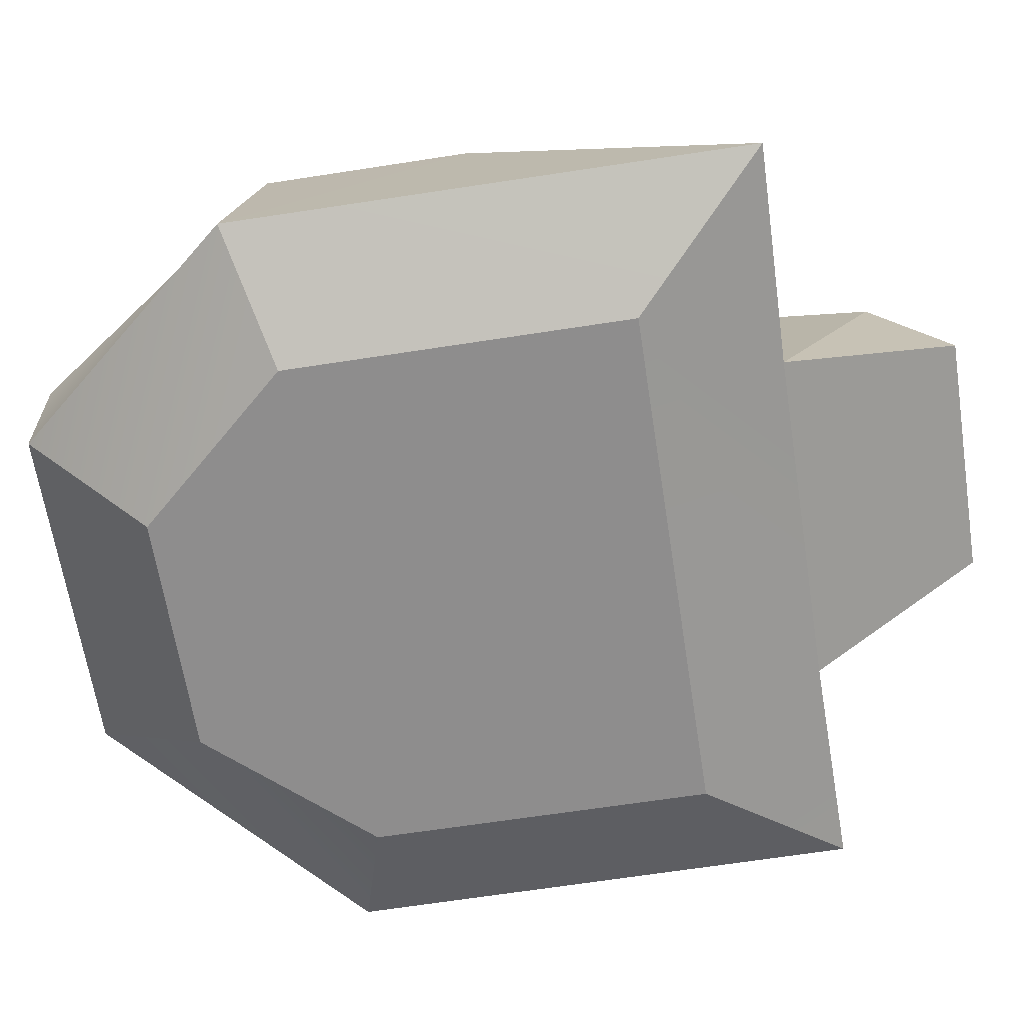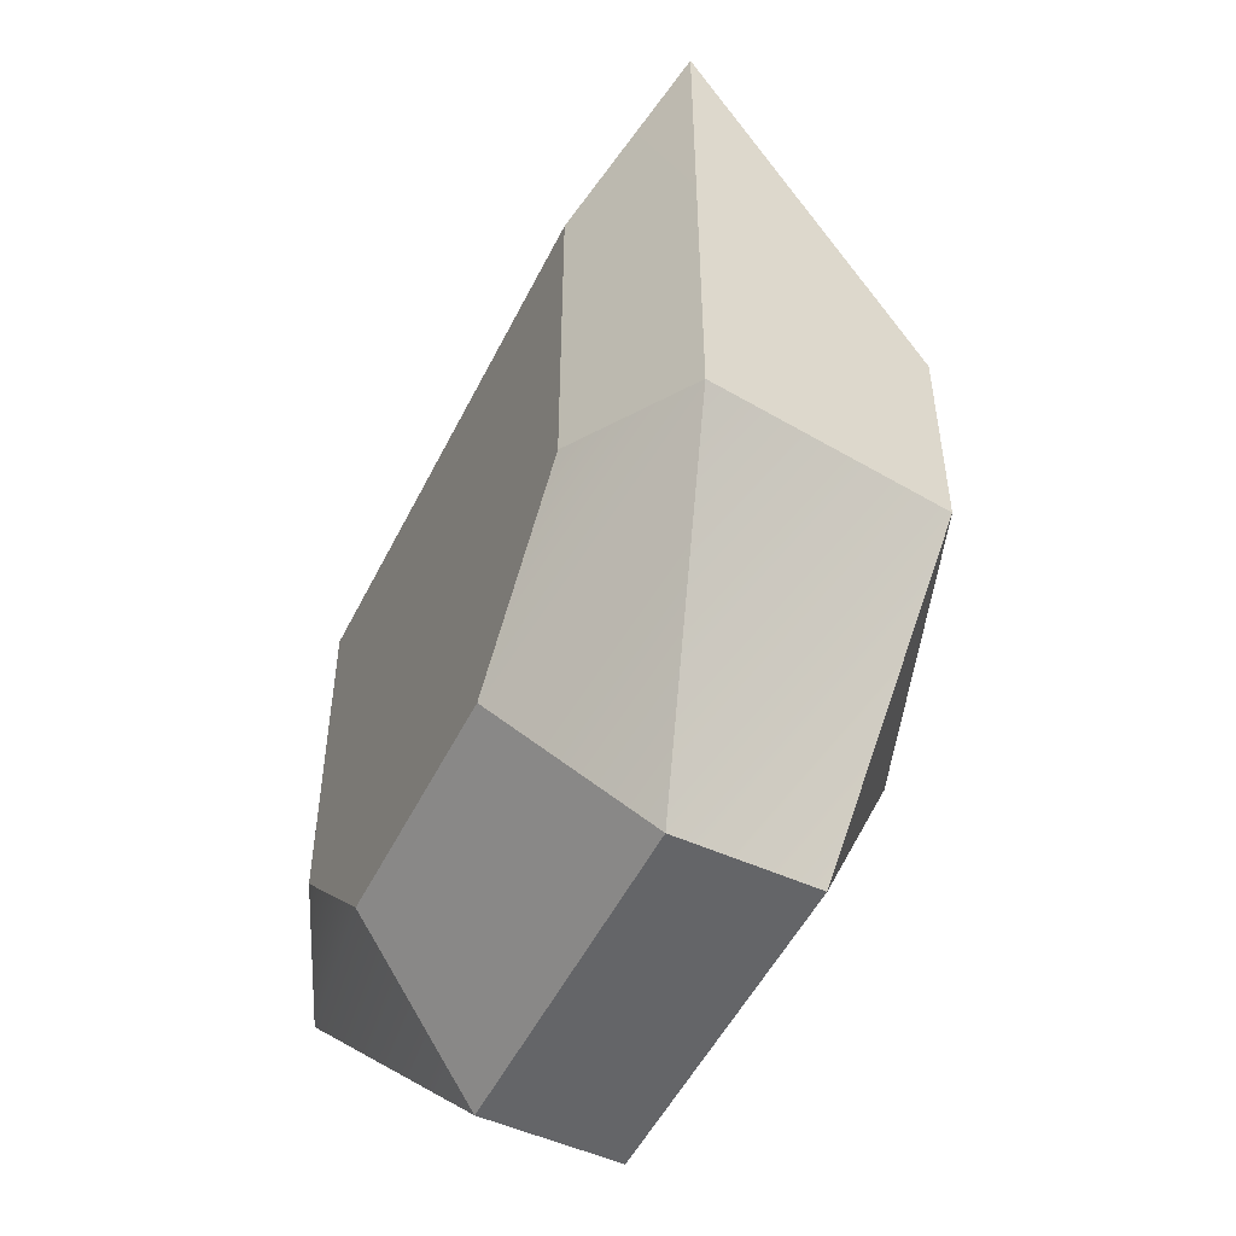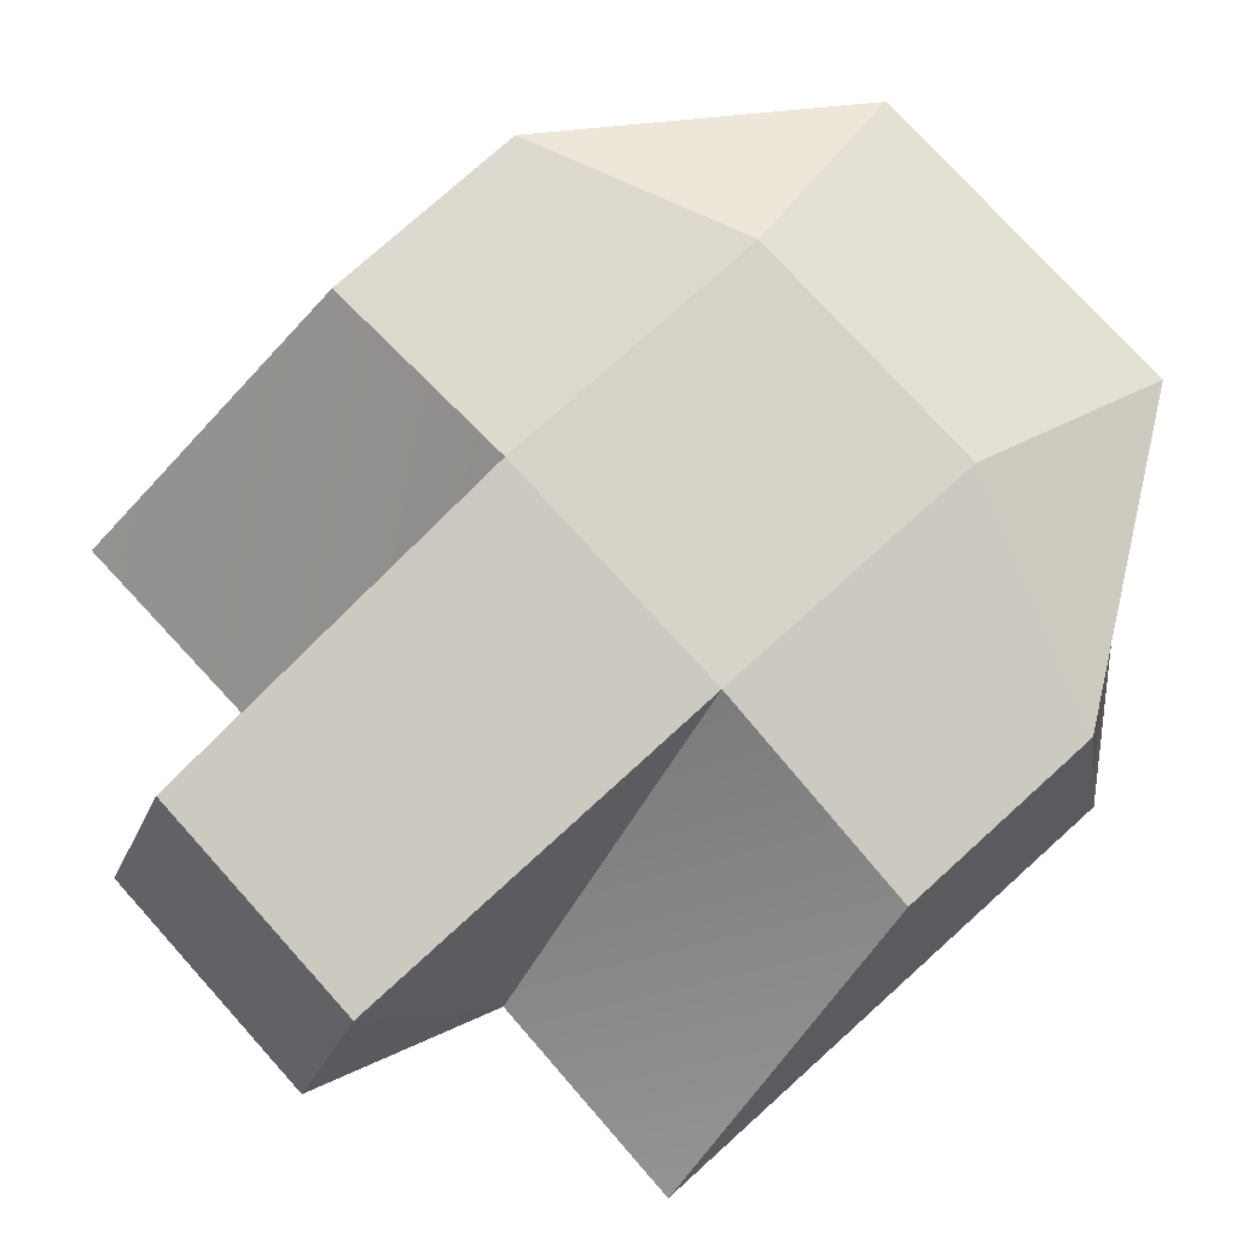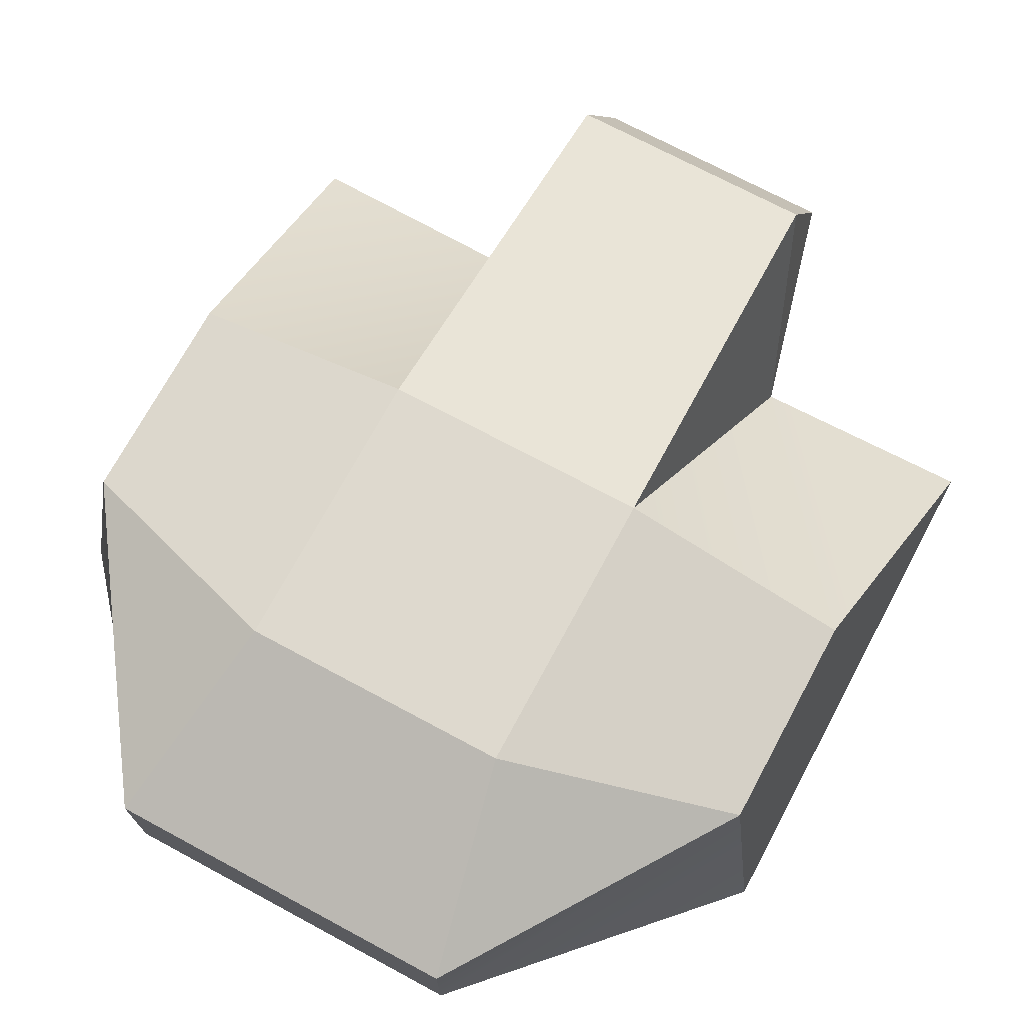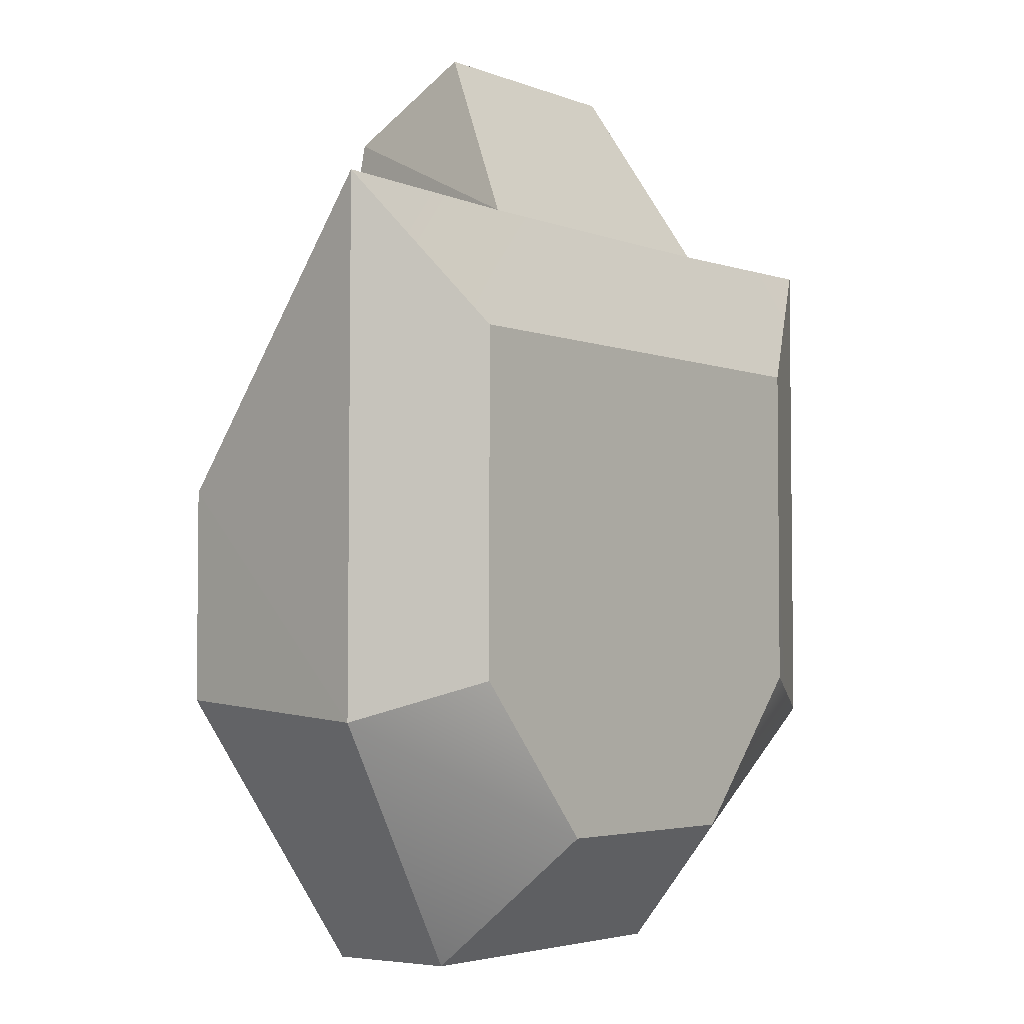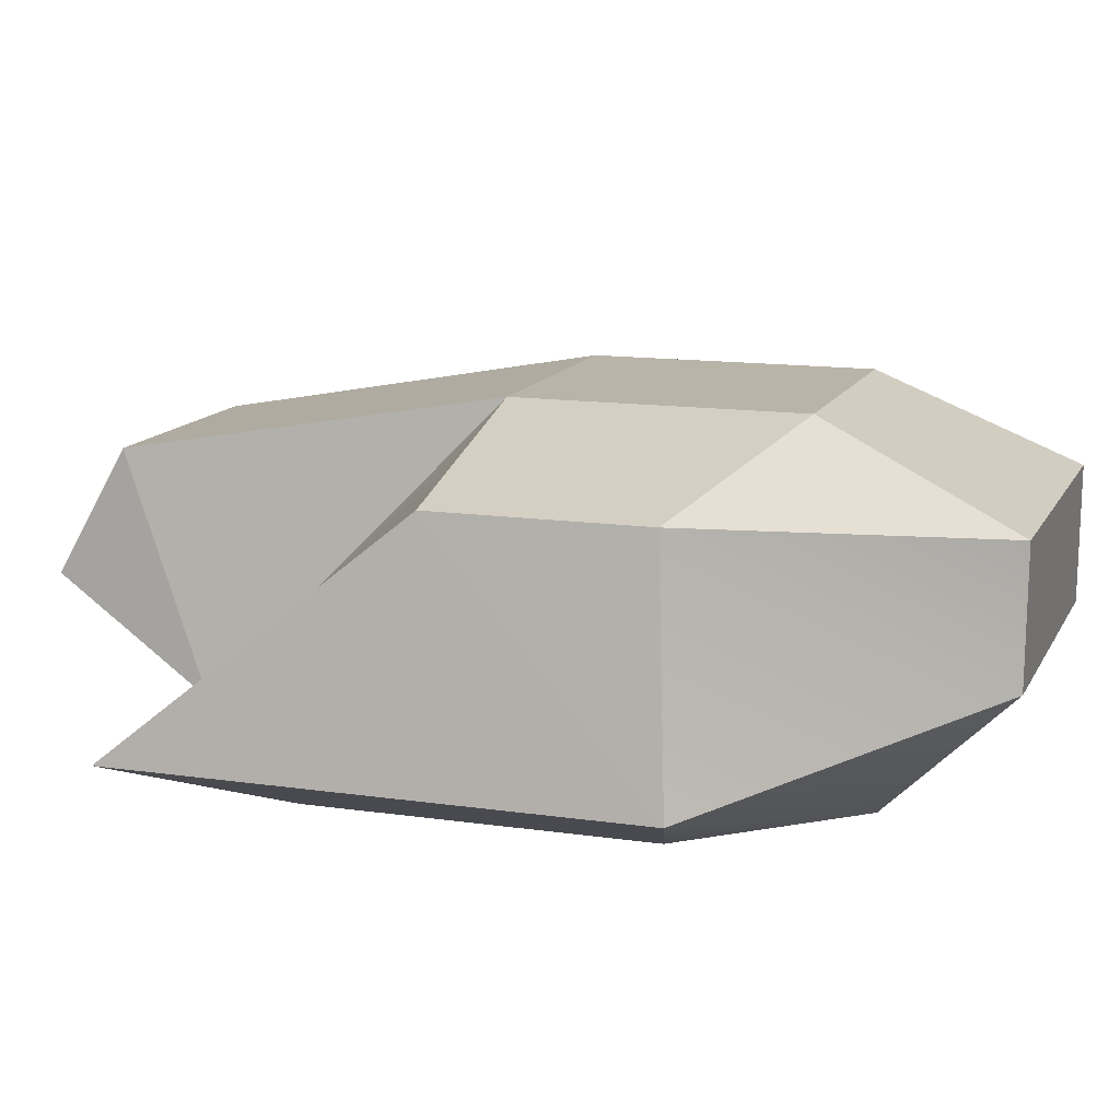
<metadata>
{"format":"obj","ext":"obj","renderer":"f3d","projection":"perspective","resolution":1024,"background":"white","views":[{"elev":-64.7,"azim":-81.1,"up":"+Y"},{"elev":-51.3,"azim":64.2,"up":"+Z"},{"elev":76.4,"azim":47.9,"up":"+Y"},{"elev":71.4,"azim":-151.7,"up":"+Y"},{"elev":-3.7,"azim":-51.8,"up":"+Z"},{"elev":13.2,"azim":108.4,"up":"+Y"}]}
</metadata>
<code>
g TurretUV
v 1.659 -0.1478 -0.5539
v 1.659 -0.1478 1.612
v -1.67 -0.1478 -0.5539
v -1.67 -0.1478 1.612
v 0.77 -0.1478 -1.552
v -0.7811 -0.1478 -1.552
v 0.7781 1.672 3.123
v 1.088 0.2435 2.454
v 0.8235 2.125 0.6387
v 1.088 0.2435 2.454
v 0.7781 0.8624 3.586
v -1.099 0.2435 2.454
v -0.7894 0.8624 3.586
v 1.088 0.2435 2.454
v 0.7781 1.672 3.123
v 0.7781 0.8624 3.586
v -0.7893 1.672 3.123
v -0.8347 2.125 0.6387
v -1.099 0.2435 2.454
v -2.497 0.2435 2.478
v -2.505 0.2435 -0.793
v -1.67 -0.1478 1.612
v -1.67 -0.1478 -0.5539
v 2.485 0.2435 2.478
v 1.088 0.2435 2.454
v 1.659 -0.1478 1.612
v -2.497 0.2435 2.478
v -1.67 -0.1478 1.612
v -1.099 0.2435 2.454
v 2.485 0.2435 2.478
v 1.659 -0.1478 1.612
v 2.494 0.2435 -0.793
v 1.659 -0.1478 -0.5539
v 0.8235 2.125 -1.147
v 0.8235 2.125 0.6387
v 2.251 1.754 -0.6817
v 2.494 0.2435 -0.793
v 2.251 1.754 -0.6817
v 2.251 1.754 0.6387
v 2.494 0.2435 -0.793
v 1.088 0.7052 -2.385
v 2.251 1.754 -0.6817
v 1.088 1.559 -2.393
v -2.262 1.754 -0.6817
v -0.8347 2.125 -1.147
v -1.099 1.559 -2.393
v -1.099 1.559 -2.393
v -0.8347 2.125 -1.147
v -0.005599 1.559 -2.393
v -0.005599 2.125 -1.147
v 1.088 1.559 -2.393
v 0.8235 2.125 -1.147
v -1.099 0.7052 -2.385
v -1.099 1.559 -2.393
v -0.005599 0.7052 -2.385
v -0.005599 1.559 -2.393
v -2.505 0.2435 -0.793
v -2.262 1.754 -0.6817
v -1.099 0.7052 -2.385
v -1.099 1.559 -2.393
v 0.7781 1.672 3.123
v -0.7893 1.672 3.123
v 0.7781 0.8624 3.586
v -0.7894 0.8624 3.586
v -1.099 0.7052 -2.385
v -0.7811 -0.1478 -1.552
v -2.505 0.2435 -0.793
v -1.67 -0.1478 -0.5539
v 1.088 0.7052 -2.385
v 0.77 -0.1478 -1.552
v -0.005599 0.7052 -2.385
v -0.7811 -0.1478 -1.552
v -1.099 0.7052 -2.385
v 1.088 0.7052 -2.385
v 2.494 0.2435 -0.793
v 0.77 -0.1478 -1.552
v 1.659 -0.1478 -0.5539
v -0.8347 2.125 0.6387
v -0.7893 1.672 3.123
v -0.005599 2.125 0.6387
v 0.7781 1.672 3.123
v 0.8235 2.125 0.6387
v -0.8347 2.125 0.6387
v -2.262 1.754 -0.6817
v -2.262 1.754 0.6387
v -0.005599 2.125 -1.147
v -0.8347 2.125 -1.147
v -0.005599 2.125 0.6387
v -0.8347 2.125 0.6387
v 1.088 1.559 -2.393
v 0.8235 2.125 -1.147
v 2.251 1.754 -0.6817
v 0.8235 2.125 0.6387
v 1.088 0.2435 2.454
v 2.251 1.754 0.6387
v 2.485 0.2435 2.478
v -0.8347 2.125 0.6387
v -2.262 1.754 0.6387
v -1.099 0.2435 2.454
v -2.497 0.2435 2.478
v -1.099 0.2435 2.454
v -0.7894 0.8624 3.586
v -0.7893 1.672 3.123
v 0.8235 2.125 -1.147
v 0.8235 2.125 0.6387
v 1.088 0.7052 -2.385
v 1.088 1.559 -2.393
v 2.251 1.754 0.6387
v -0.8347 2.125 -1.147
v 2.494 0.2435 -0.793
v 2.251 1.754 0.6387
v 2.485 0.2435 2.478
v -2.505 0.2435 -0.793
v -2.262 1.754 0.6387
v -2.262 1.754 -0.6817
v -2.505 0.2435 -0.793
v -2.497 0.2435 2.478
v -2.262 1.754 0.6387
f 1 2 3
f 2 4 3
f 1 3 5
f 6 5 3
f 7 8 9
f 10 11 12
f 11 13 12
f 14 15 16
f 17 18 19
f 20 21 22
f 21 23 22
f 24 25 26
f 27 28 29
f 26 25 28
f 25 29 28
f 30 31 32
f 31 33 32
f 34 35 36
f 37 38 39
f 40 41 42
f 41 43 42
f 44 45 46
f 47 48 49
f 48 50 49
f 51 49 52
f 49 50 52
f 53 54 55
f 54 56 55
f 57 58 59
f 59 58 60
f 61 62 63
f 62 64 63
f 65 66 67
f 66 68 67
f 69 70 71
f 70 72 71
f 71 72 73
f 74 75 76
f 76 75 77
f 78 79 80
f 79 81 80
f 80 81 82
f 83 84 85
f 86 87 88
f 87 89 88
f 90 91 92
f 93 94 95
f 95 94 96
f 97 98 99
f 98 100 99
f 101 102 103
f 104 86 105
f 86 88 105
f 55 56 106
f 56 107 106
f 36 35 108
f 109 84 83
f 110 111 112
f 113 114 115
f 116 117 118

</code>
